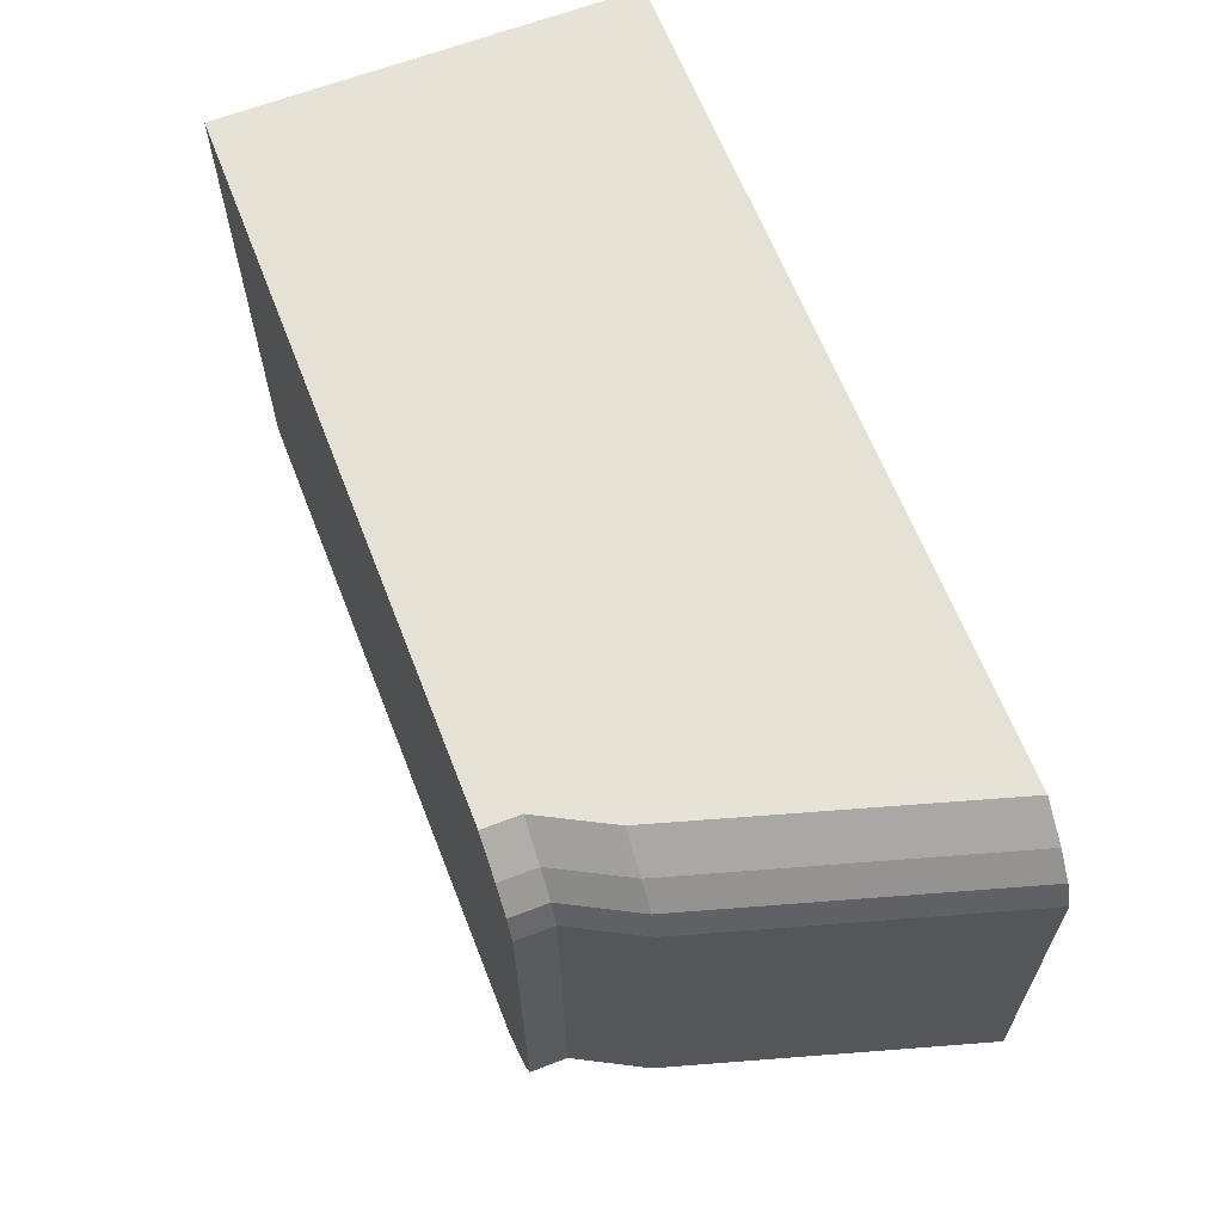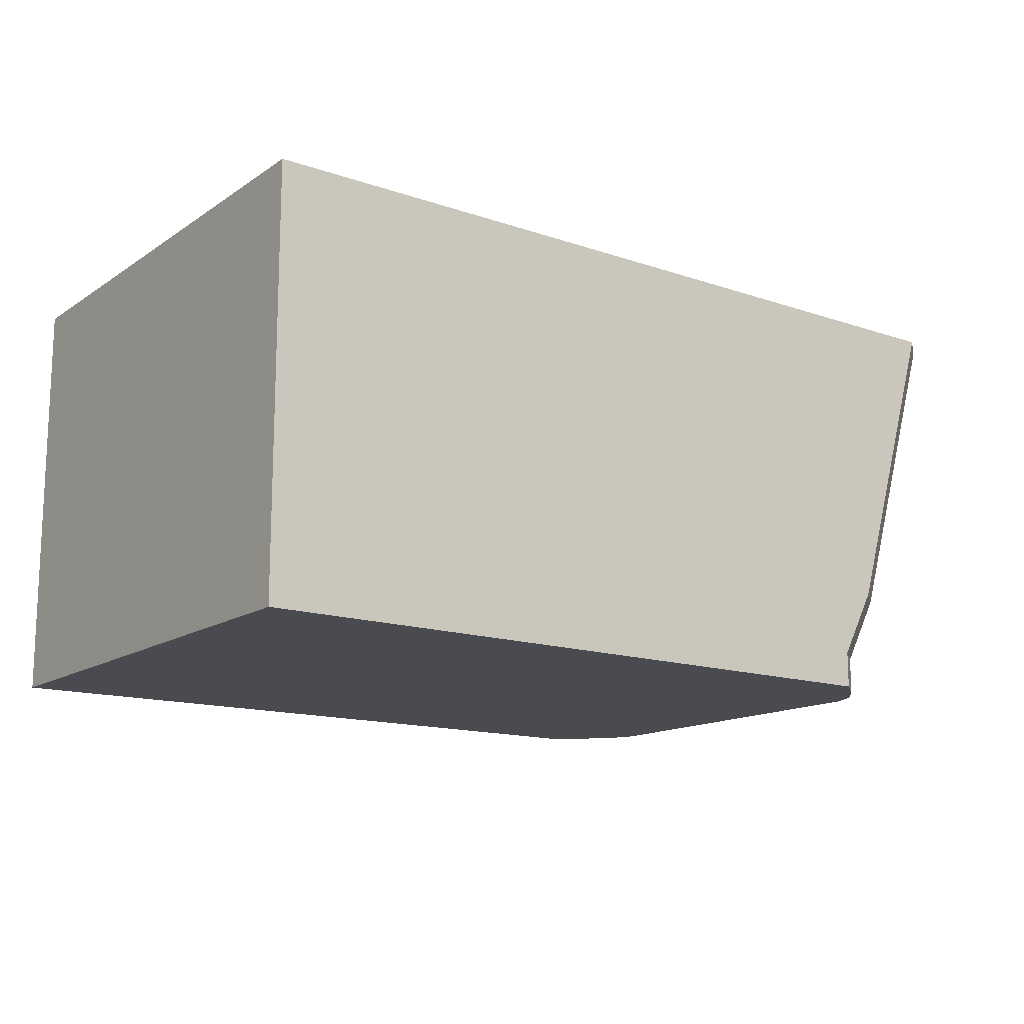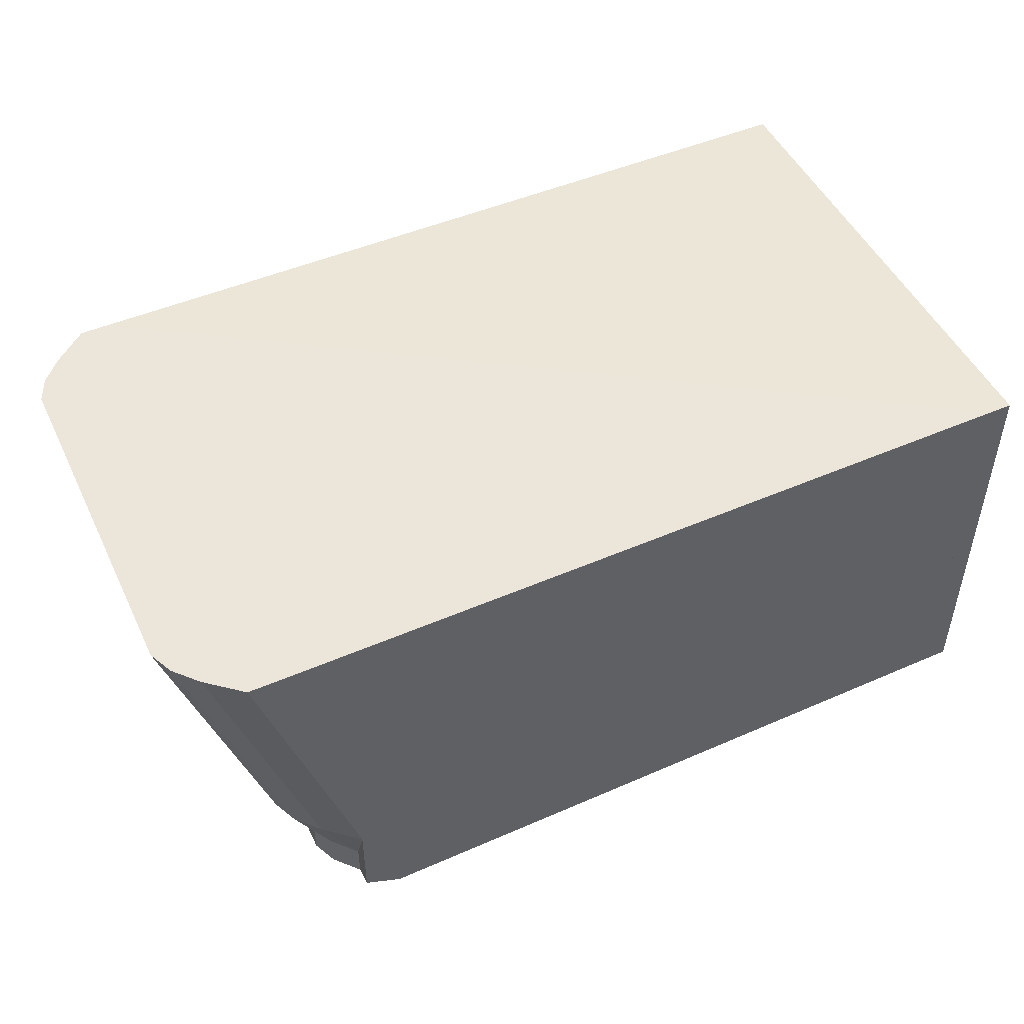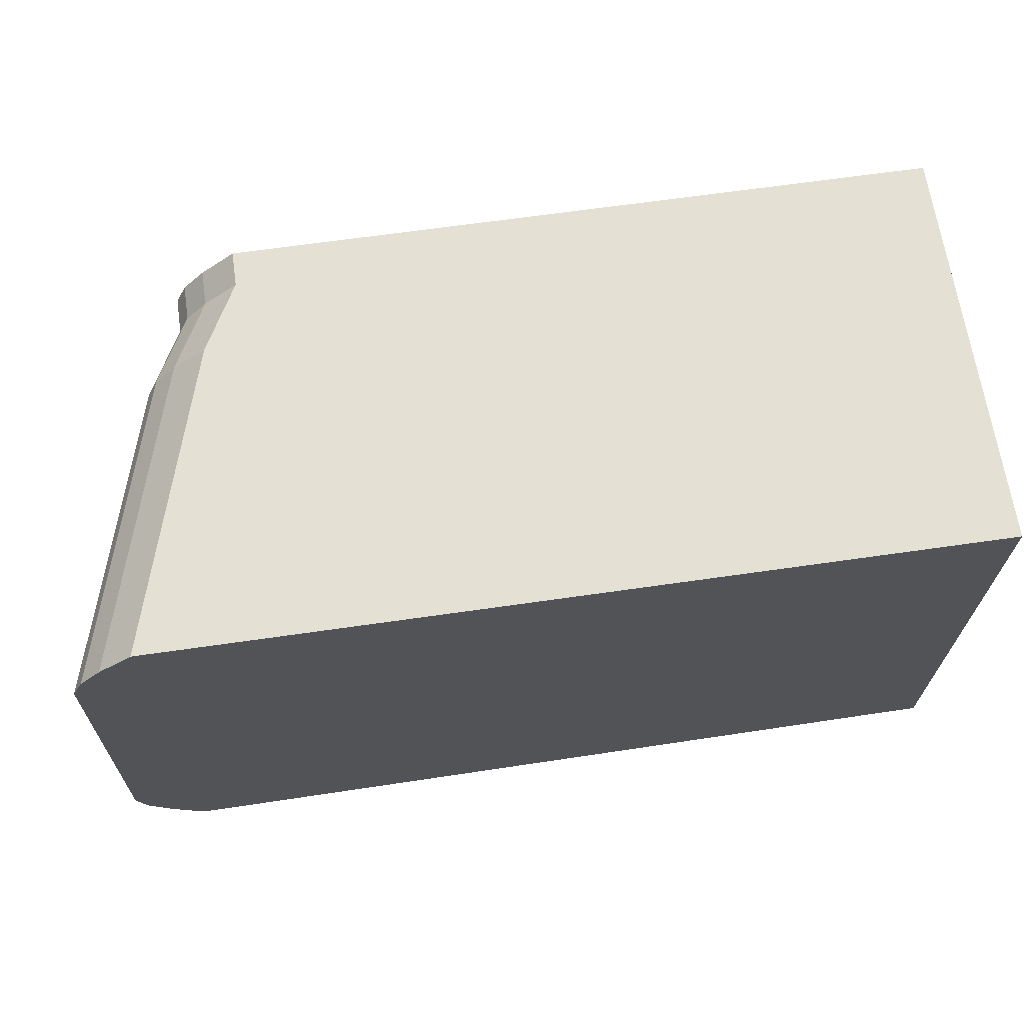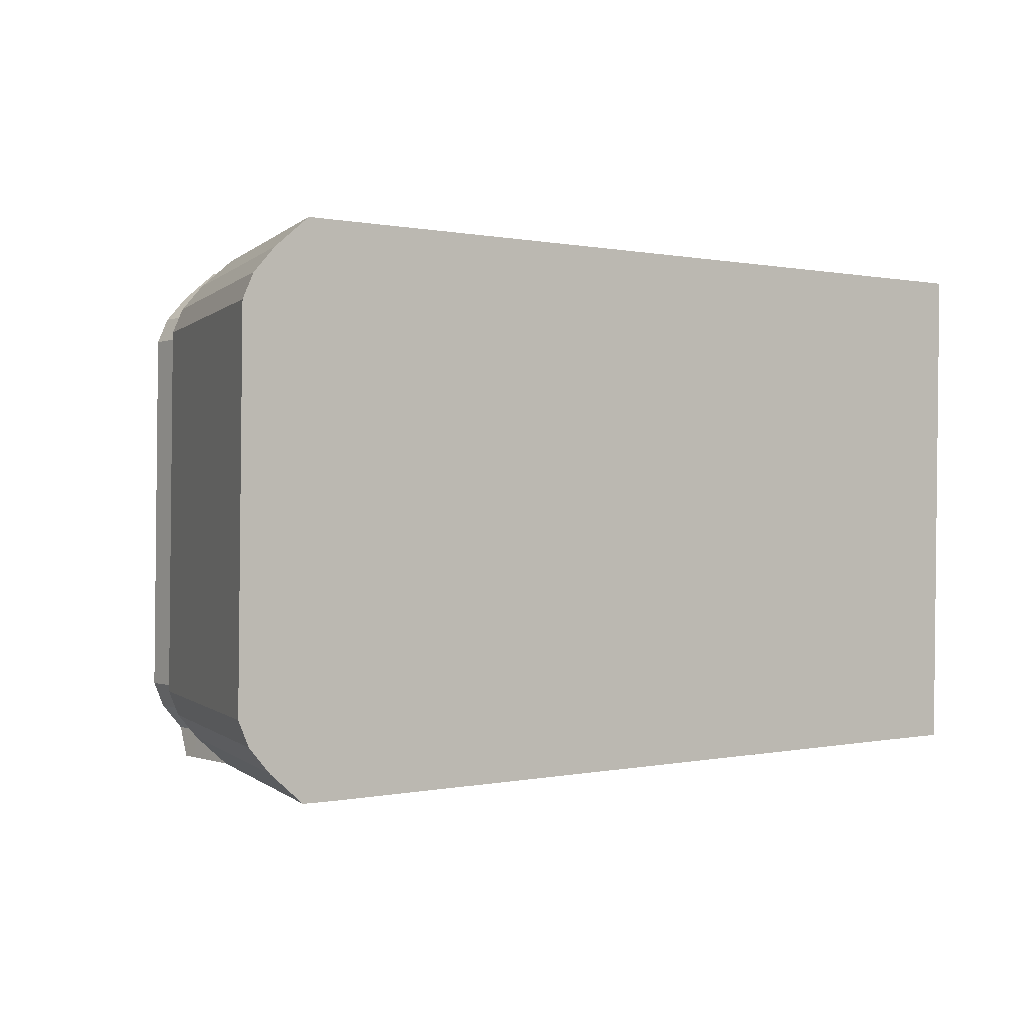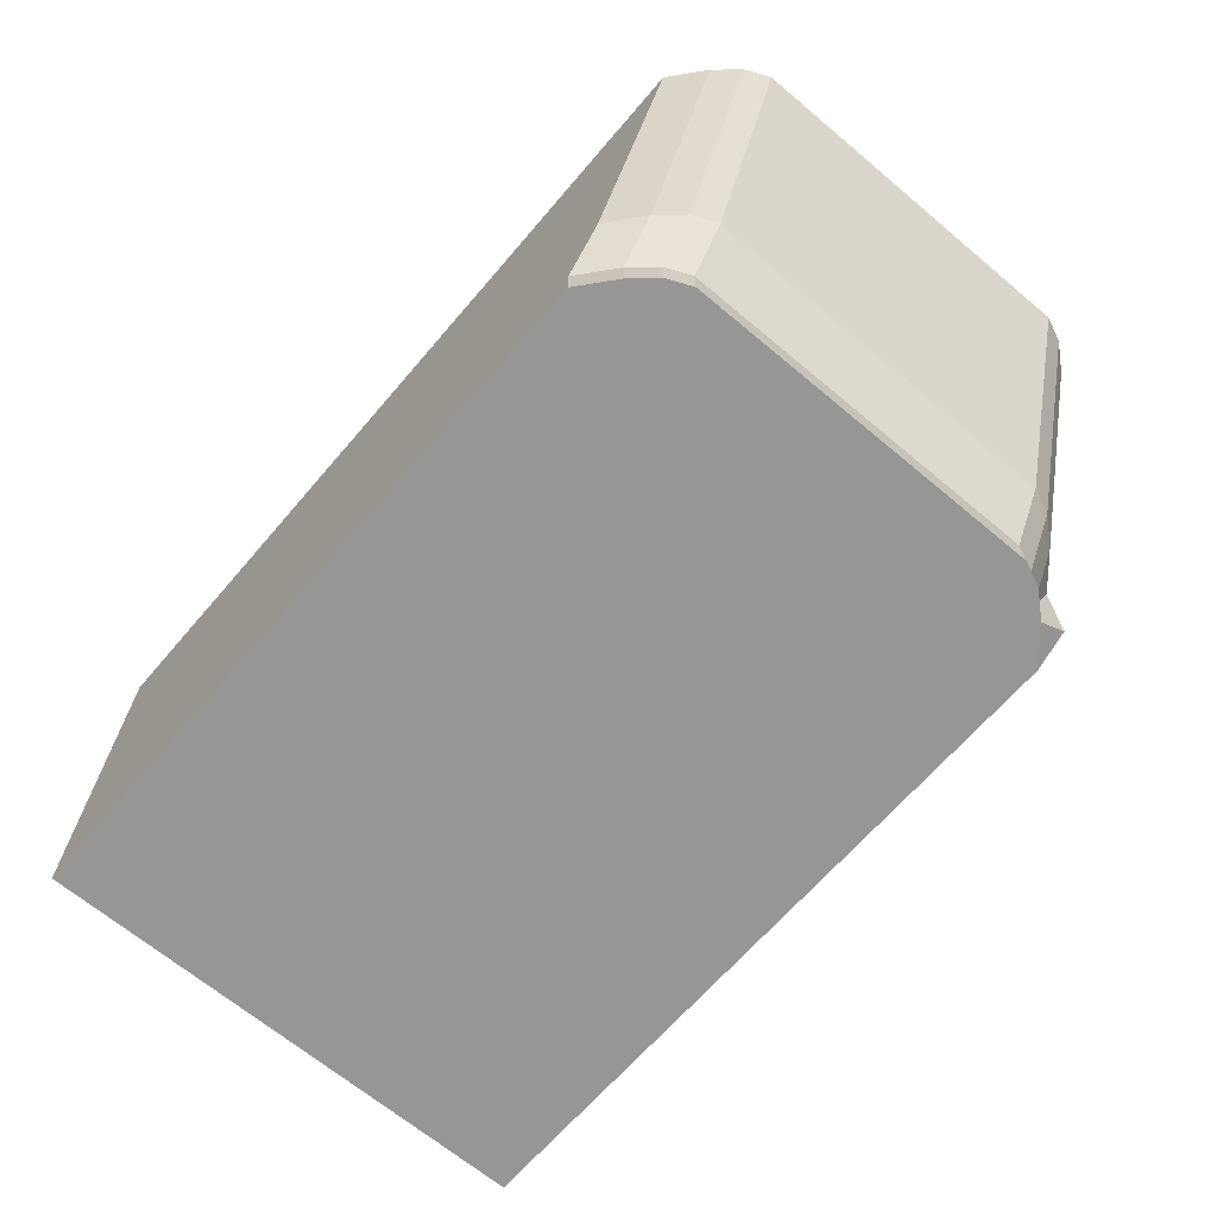
<metadata>
{"format":"obj","ext":"obj","renderer":"f3d","projection":"perspective","resolution":1024,"background":"white","views":[{"elev":64.0,"azim":-111.2,"up":"+Y"},{"elev":-14.3,"azim":143.3,"up":"+Z"},{"elev":48.3,"azim":-25.5,"up":"+Z"},{"elev":66.1,"azim":-8.2,"up":"+Y"},{"elev":-0.4,"azim":-37.0,"up":"+Y"},{"elev":-67.8,"azim":-130.6,"up":"+Z"}]}
</metadata>
<code>
o Hull_R2_phy
v -0.04843 0.1563 -0.06396
v -0.04842 0.1563 -0.05733
v -0.04842 0.1563 -0.04488
v -0.04986 0.06276 -0.05775
v -0.04986 0.06275 -0.04531
v -0.04842 0.1563 -0.04488
v -0.1794 0.1561 -0.04491
v -0.1805 0.06121 -0.04475
v -0.1866 0.06648 -0.04476
v -0.1857 0.1508 -0.0449
v -0.1896 0.1464 -0.04489
v -0.1905 0.07091 -0.04477
v -0.1924 0.07538 -0.04477
v -0.1916 0.1419 -0.04489
v -0.04986 0.06275 -0.04531
v -0.04842 0.1563 -0.04488
v -0.1921 0.06118 0.01146
v -0.191 0.156 0.0113
v -0.0484 0.1563 0.01133
v -0.04985 0.06272 0.0109
v -0.2085 0.1419 0.01132
v -0.2093 0.07536 0.01143
v -0.2074 0.07088 0.01144
v -0.1782 0.1561 -0.04491
v -0.1793 0.06121 -0.04475
v -0.2065 0.1463 0.01131
v -0.2026 0.1508 0.01131
v -0.2036 0.06645 0.01145
v -0.1974 0.06118 0.01146
v -0.1963 0.156 0.0113
v -0.0484 0.1563 0.01133
v -0.04985 0.06272 0.0109
v -0.04842 0.1563 -0.06058
v -0.04987 0.06276 -0.06439
v -0.04986 0.06276 -0.05775
v -0.04842 0.1563 -0.05733
v -0.1727 0.1561 -0.05736
v -0.1805 0.06121 -0.05719
v -0.18 0.06649 -0.0572
v -0.179 0.1508 -0.05735
v -0.1829 0.1464 -0.05734
v -0.1838 0.07092 -0.05721
v -0.1857 0.07539 -0.05722
v -0.1849 0.1419 -0.05733
v -0.04986 0.06276 -0.05775
v -0.04842 0.1563 -0.05733
v -0.1715 0.1561 -0.05736
v -0.1793 0.06121 -0.05719
v -0.04842 0.1563 -0.06058
v -0.04986 0.06276 -0.061
v -0.1849 0.1419 -0.06058
v -0.1857 0.07539 -0.06047
v -0.1838 0.07092 -0.06046
v -0.1829 0.1464 -0.06059
v -0.179 0.1508 -0.0606
v -0.18 0.06649 -0.06045
v -0.1805 0.06121 -0.06044
v -0.1727 0.1561 -0.06061
v -0.04842 0.1563 -0.06058
v -0.04986 0.06276 -0.061
v -0.04986 0.06276 -0.061
v -0.04986 0.06276 -0.05775
v -0.04986 0.06275 -0.04531
v -0.1715 0.1561 -0.06074
v -0.0484 0.1563 0.01133
v -0.04986 0.06276 -0.05775
v -0.04842 0.1563 -0.05733
v -0.1727 0.1561 -0.05736
v -0.1805 0.06121 -0.05719
v -0.18 0.06649 -0.0572
v -0.179 0.1508 -0.05735
v -0.1829 0.1464 -0.05734
v -0.1838 0.07092 -0.05721
v -0.1857 0.07539 -0.05722
v -0.1849 0.1419 -0.05733
v -0.04986 0.06276 -0.05775
v -0.04842 0.1563 -0.05733
v -0.1715 0.1561 -0.05736
v -0.1793 0.06121 -0.05719
v -0.1715 0.1561 -0.06074
v -0.1715 0.1561 -0.06061
v -0.1793 0.06121 -0.06044
v -0.04985 0.06272 0.0109
v -0.04842 0.1563 -0.04488
v -0.04985 0.06272 0.0109
v -0.04842 0.1563 -0.05733
v -0.04987 0.06276 -0.06439
v -0.04843 0.1563 -0.06396
v -0.1727 0.1561 -0.06399
v -0.1738 0.06121 -0.06383
v -0.18 0.06649 -0.06384
v -0.179 0.1508 -0.06399
v -0.1829 0.1464 -0.06398
v -0.1838 0.07092 -0.06385
v -0.1857 0.07539 -0.06386
v -0.1849 0.1419 -0.06397
v -0.04987 0.06276 -0.06439
v -0.04843 0.1563 -0.06396
v -0.1715 0.1561 -0.06399
v -0.1726 0.06121 -0.06383
v -0.04843 0.1563 -0.06396
v -0.04987 0.06276 -0.06439
v -0.04987 0.06276 -0.06439
v -0.04843 0.1563 -0.06396
v -0.1924 0.07538 -0.04477
v -0.1916 0.1419 -0.04489
v -0.04842 0.1563 -0.06058
v -0.04842 0.1563 -0.05733
v -0.04842 0.1563 -0.06058
v -0.04986 0.06276 -0.061
v -0.04986 0.06276 -0.05775
v -0.04986 0.06275 -0.04531
v -0.0484 0.1563 0.01133
v -0.04986 0.06276 -0.05775
v -0.04985 0.06272 0.0109
v -0.04985 0.06272 0.0109
v -0.04842 0.1563 -0.05733
v -0.04987 0.06276 -0.06439
v -0.04843 0.1563 -0.06396
v -0.04987 0.06276 -0.06439
v -0.04843 0.1563 -0.06396
v -0.04842 0.1563 -0.06058
v -0.04842 0.1563 -0.06058
v -0.04986 0.06276 -0.061
v -0.04986 0.06276 -0.05775
v -0.04986 0.06276 -0.05775
v -0.04985 0.06272 0.0109
v -0.04985 0.06272 0.0109
v -0.04987 0.06276 -0.06439
v -0.04843 0.1563 -0.06396
v -0.04406 0.1563 -0.04488
v -0.04406 0.1563 -0.04488
v -0.04548 0.06272 0.0109
v -0.04548 0.06272 0.0109
v -0.04406 0.1563 -0.05733
v -0.04548 0.06272 0.0109
v -0.04406 0.1563 -0.05733
v -0.04548 0.06272 0.0109
v -0.04406 0.1563 -0.05733
v -0.04406 0.1563 -0.04488
v -0.04404 0.1563 0.01133
v -0.04406 0.1563 -0.06396
v -0.04406 0.1563 -0.06396
v -0.04404 0.1563 0.01133
v -0.04548 0.06272 0.0109
v -0.04406 0.1563 -0.06058
v -0.04406 0.1563 -0.05733
v -0.04406 0.1563 -0.06058
v -0.04406 0.1563 -0.06396
v -0.0455 0.06276 -0.06439
v -0.04406 0.1563 -0.06396
v -0.04548 0.06272 0.0109
v -0.0455 0.06276 -0.06439
v -0.04548 0.06272 0.0109
v -0.04406 0.1563 -0.06058
v -0.04406 0.1563 -0.06058
v -0.04406 0.1563 -0.04488
v -0.04406 0.1563 -0.04488
v -0.04548 0.06272 0.0109
v -0.04548 0.06272 0.0109
v -0.04406 0.1563 -0.05733
v -0.04548 0.06272 0.0109
v -0.04406 0.1563 -0.05733
v -0.04548 0.06272 0.0109
v -0.04406 0.1563 -0.05733
v -0.04406 0.1563 -0.04488
v -0.04404 0.1563 0.01133
v -0.04406 0.1563 -0.06396
v -0.04406 0.1563 -0.06396
v -0.04404 0.1563 0.01133
v -0.04548 0.06272 0.0109
v -0.04406 0.1563 -0.06058
v -0.04406 0.1563 -0.05733
v -0.04406 0.1563 -0.06058
v -0.04406 0.1563 -0.06396
v -0.0455 0.06276 -0.06439
v -0.04406 0.1563 -0.06396
v -0.04548 0.06272 0.0109
v -0.0455 0.06276 -0.06439
v -0.04548 0.06272 0.0109
v -0.04406 0.1563 -0.06058
v -0.04406 0.1563 -0.06058
f 43 12 13
f 48 15 25
f 42 9 12
f 10 41 11
f 7 40 10
f 49 1 98
f 18 20 19
f 28 26 23
f 29 27 28
f 23 21 22
f 19 32 31
f 17 30 29
f 27 11 26
f 9 29 28
f 19 24 18
f 18 7 30
f 21 13 22
f 8 17 29
f 31 16 19
f 26 14 21
f 12 28 23
f 20 5 32
f 30 10 27
f 25 20 17
f 13 23 22
f 58 92 55
f 55 93 54
f 15 62 63
f 53 91 56
f 52 94 53
f 39 69 38
f 15 35 5
f 14 43 13
f 11 44 14
f 6 46 16
f 97 104 103
f 8 48 25
f 16 47 24
f 24 37 7
f 39 8 9
f 47 68 37
f 15 83 20
f 46 78 47
f 38 79 48
f 36 77 46
f 41 75 44
f 44 74 43
f 45 66 35
f 43 73 42
f 42 70 39
f 50 4 76
f 40 72 41
f 37 71 40
f 16 2 3
f 48 76 45
f 67 49 77
f 72 51 75
f 75 52 74
f 76 60 66
f 74 53 73
f 73 56 70
f 71 54 72
f 68 55 71
f 98 34 97
f 82 76 79
f 70 57 69
f 81 68 78
f 32 65 31
f 49 78 77
f 57 79 69
f 31 84 6
f 100 50 82
f 50 34 61
f 100 89 99
f 98 87 97
f 94 96 93
f 90 92 89
f 91 93 92
f 97 99 98
f 50 87 60
f 51 95 52
f 54 96 51
f 59 98 49
f 90 82 57
f 98 81 49
f 77 33 49
f 99 58 81
f 91 57 56
f 85 113 65
f 63 111 112
f 13 106 105
f 50 114 110
f 49 119 98
f 50 118 97
f 104 120 102
f 86 107 33
f 63 115 83
f 119 142 98
f 110 126 124
f 110 129 118
f 146 181 155
f 6 132 16
f 123 148 109
f 65 140 84
f 98 143 104
f 20 134 32
f 120 153 129
f 147 107 117
f 104 151 121
f 127 152 115
f 16 135 46
f 83 133 20
f 109 149 119
f 121 150 120
f 86 147 117
f 145 113 116
f 107 155 122
f 32 136 85
f 85 145 116
f 46 137 77
f 77 139 86
f 153 127 129
f 113 141 65
f 115 138 83
f 122 156 123
f 84 131 6
f 171 179 174
f 131 158 132
f 144 167 141
f 141 166 140
f 156 174 148
f 133 160 134
f 149 168 142
f 142 169 143
f 153 180 154
f 132 161 135
f 143 177 151
f 145 170 144
f 155 182 156
f 134 162 136
f 139 173 147
f 147 172 146
f 135 163 137
f 152 164 138
f 148 175 149
f 138 159 133
f 150 179 153
f 151 176 150
f 137 165 139
f 154 178 152
f 136 171 145
f 140 157 131
f 43 42 12
f 48 45 15
f 42 39 9
f 10 40 41
f 7 37 40
f 49 33 1
f 18 17 20
f 28 27 26
f 29 30 27
f 23 26 21
f 19 20 32
f 17 18 30
f 27 10 11
f 9 8 29
f 19 16 24
f 18 24 7
f 21 14 13
f 8 25 17
f 31 6 16
f 26 11 14
f 12 9 28
f 20 15 5
f 30 7 10
f 25 15 20
f 13 12 23
f 58 89 92
f 55 92 93
f 15 45 62
f 53 94 91
f 52 95 94
f 39 70 69
f 15 45 35
f 14 44 43
f 11 41 44
f 6 36 46
f 97 98 104
f 8 38 48
f 16 46 47
f 24 47 37
f 39 38 8
f 47 78 68
f 15 63 83
f 46 77 78
f 38 69 79
f 36 67 77
f 41 72 75
f 44 75 74
f 45 76 66
f 43 74 73
f 42 73 70
f 50 61 4
f 40 71 72
f 37 68 71
f 16 46 2
f 48 79 76
f 67 59 49
f 72 54 51
f 75 51 52
f 76 50 60
f 74 52 53
f 73 53 56
f 71 55 54
f 68 58 55
f 98 1 34
f 82 50 76
f 70 56 57
f 81 58 68
f 32 85 65
f 49 81 78
f 57 82 79
f 31 65 84
f 100 97 50
f 50 97 34
f 100 90 89
f 98 88 87
f 94 95 96
f 90 91 92
f 91 94 93
f 97 100 99
f 50 97 87
f 51 96 95
f 54 93 96
f 59 88 98
f 90 100 82
f 98 99 81
f 77 86 33
f 99 89 58
f 91 90 57
f 85 116 113
f 63 62 111
f 13 14 106
f 50 76 114
f 49 109 119
f 50 110 118
f 104 121 120
f 86 117 107
f 63 112 115
f 119 149 142
f 110 114 126
f 110 124 129
f 146 172 181
f 6 131 132
f 123 156 148
f 65 141 140
f 98 142 143
f 20 133 134
f 120 150 153
f 147 146 107
f 104 143 151
f 127 154 152
f 16 132 135
f 83 138 133
f 109 148 149
f 121 151 150
f 86 139 147
f 145 144 113
f 107 146 155
f 32 134 136
f 85 136 145
f 46 135 137
f 77 137 139
f 153 154 127
f 113 144 141
f 115 152 138
f 122 155 156
f 84 140 131
f 158 157 166
f 167 170 171
f 158 166 167
f 171 162 160
f 158 167 171
f 165 163 161
f 173 165 161
f 173 161 158
f 171 160 159
f 173 158 171
f 182 181 172
f 174 182 172
f 174 172 173
f 171 159 164
f 174 173 171
f 169 168 175
f 177 169 175
f 177 175 174
f 179 176 177
f 179 177 174
f 171 164 178
f 171 178 180
f 171 180 179
f 131 157 158
f 144 170 167
f 141 167 166
f 156 182 174
f 133 159 160
f 149 175 168
f 142 168 169
f 153 179 180
f 132 158 161
f 143 169 177
f 145 171 170
f 155 181 182
f 134 160 162
f 139 165 173
f 147 173 172
f 135 161 163
f 152 178 164
f 148 174 175
f 138 164 159
f 150 176 179
f 151 177 176
f 137 163 165
f 154 180 178
f 136 162 171
f 140 166 157
l 1 101
l 34 102
l 128 116
l 125 126
l 108 46
l 111 125
l 119 130
l 64 80
l 80 99

</code>
